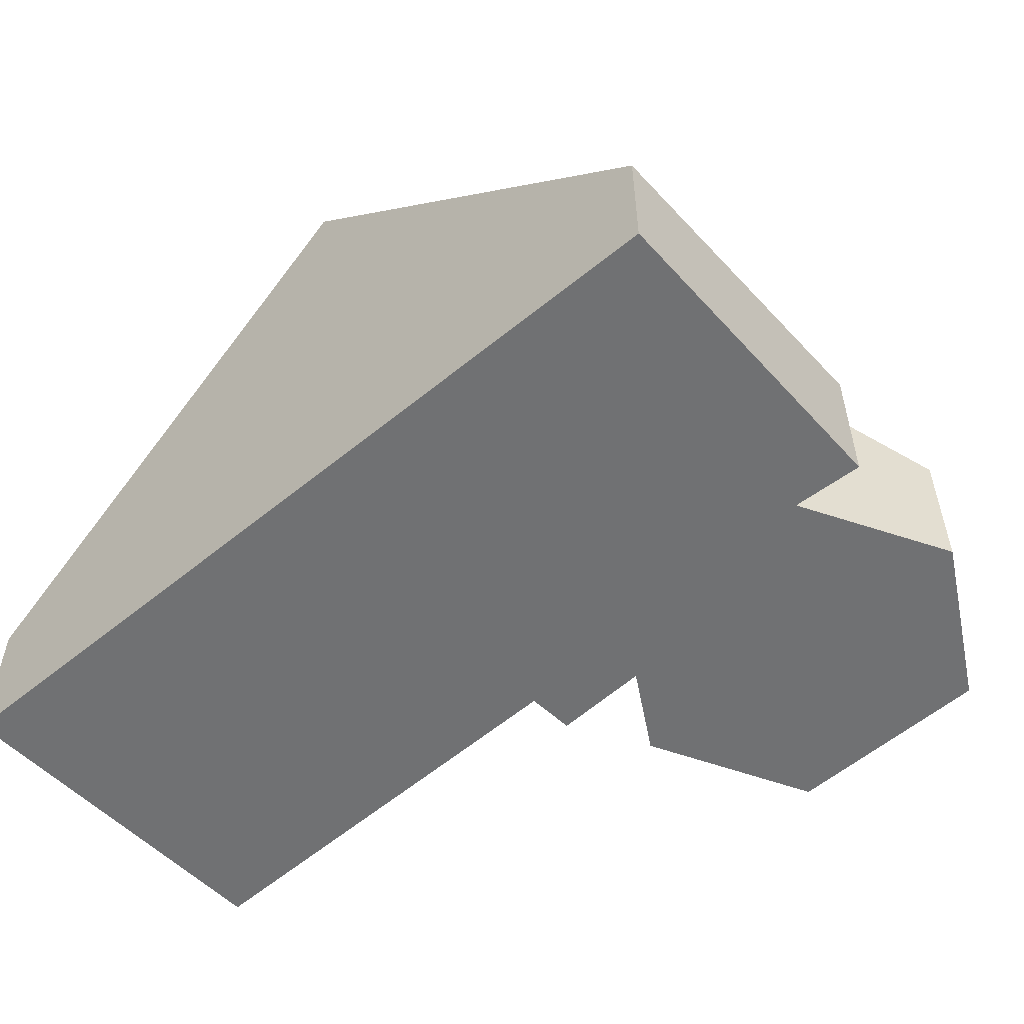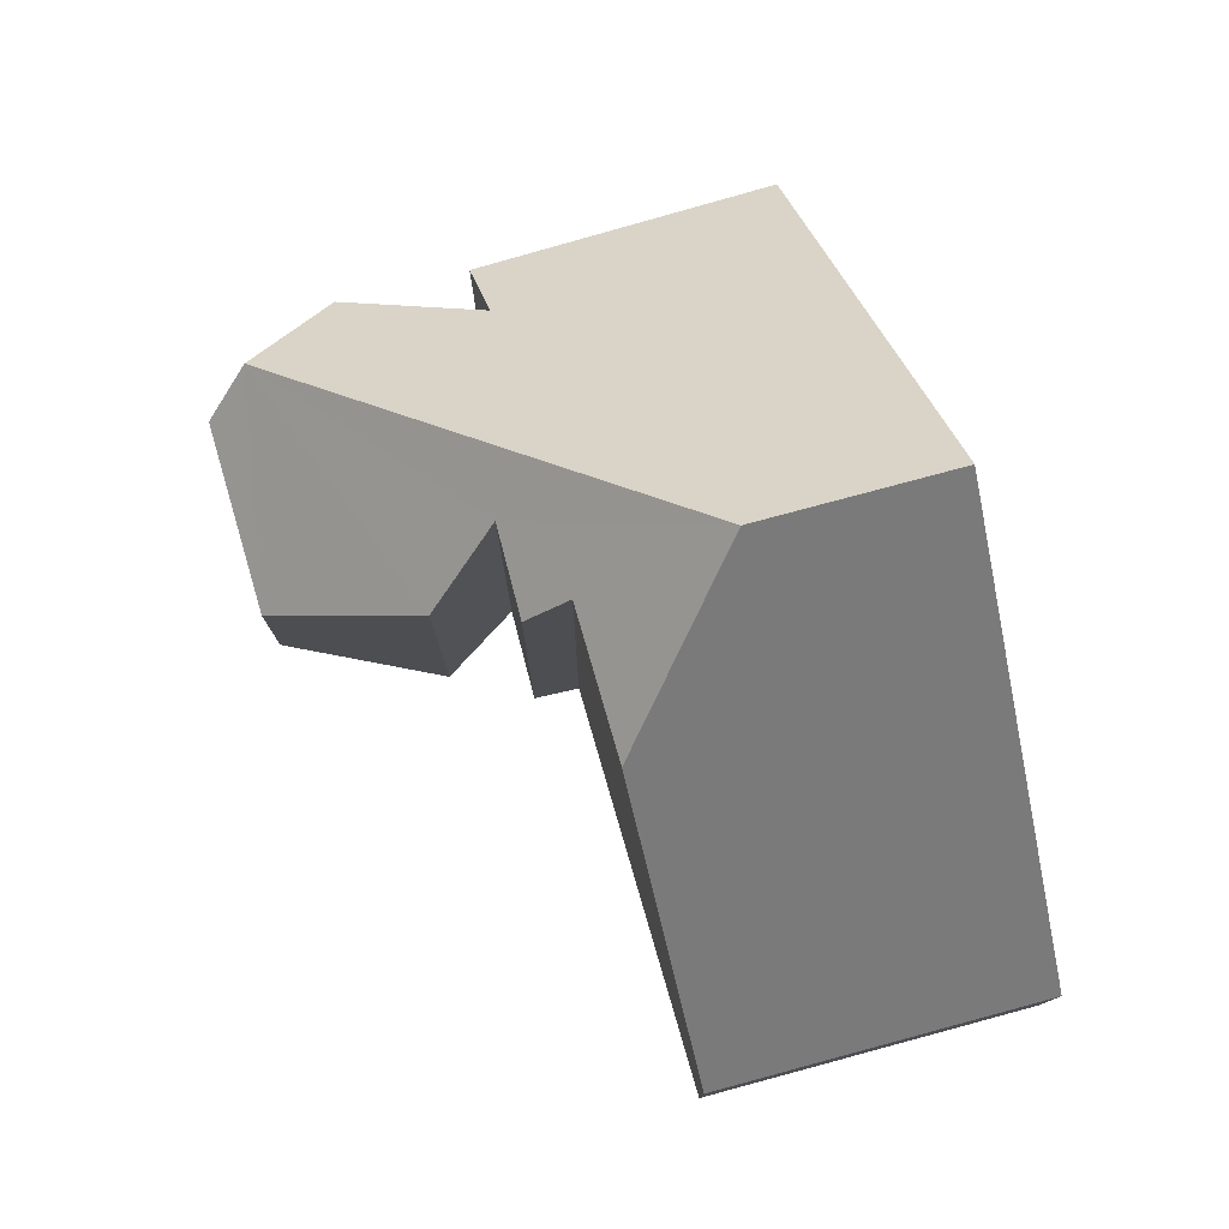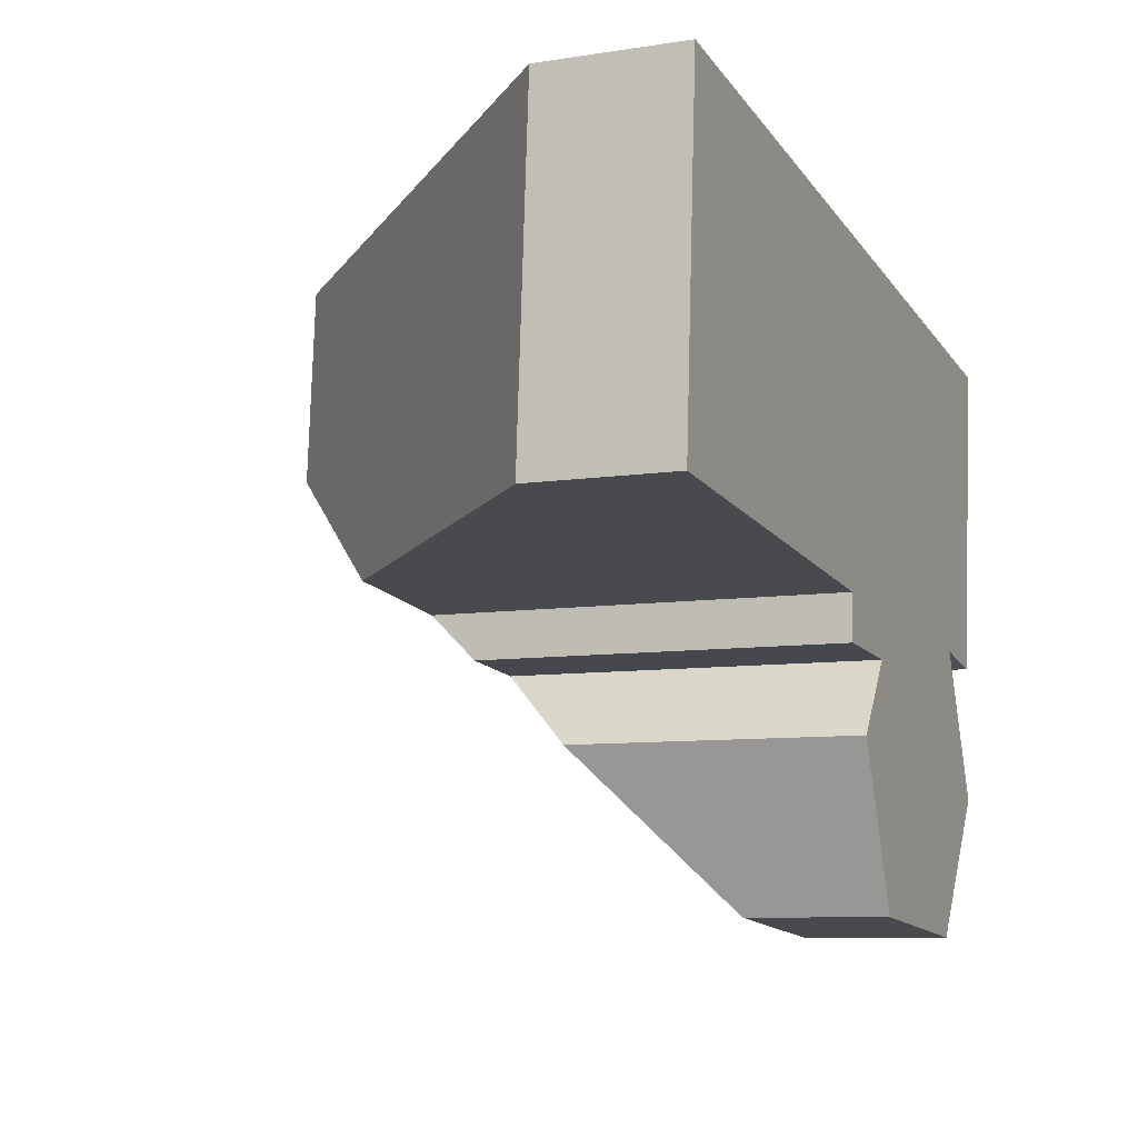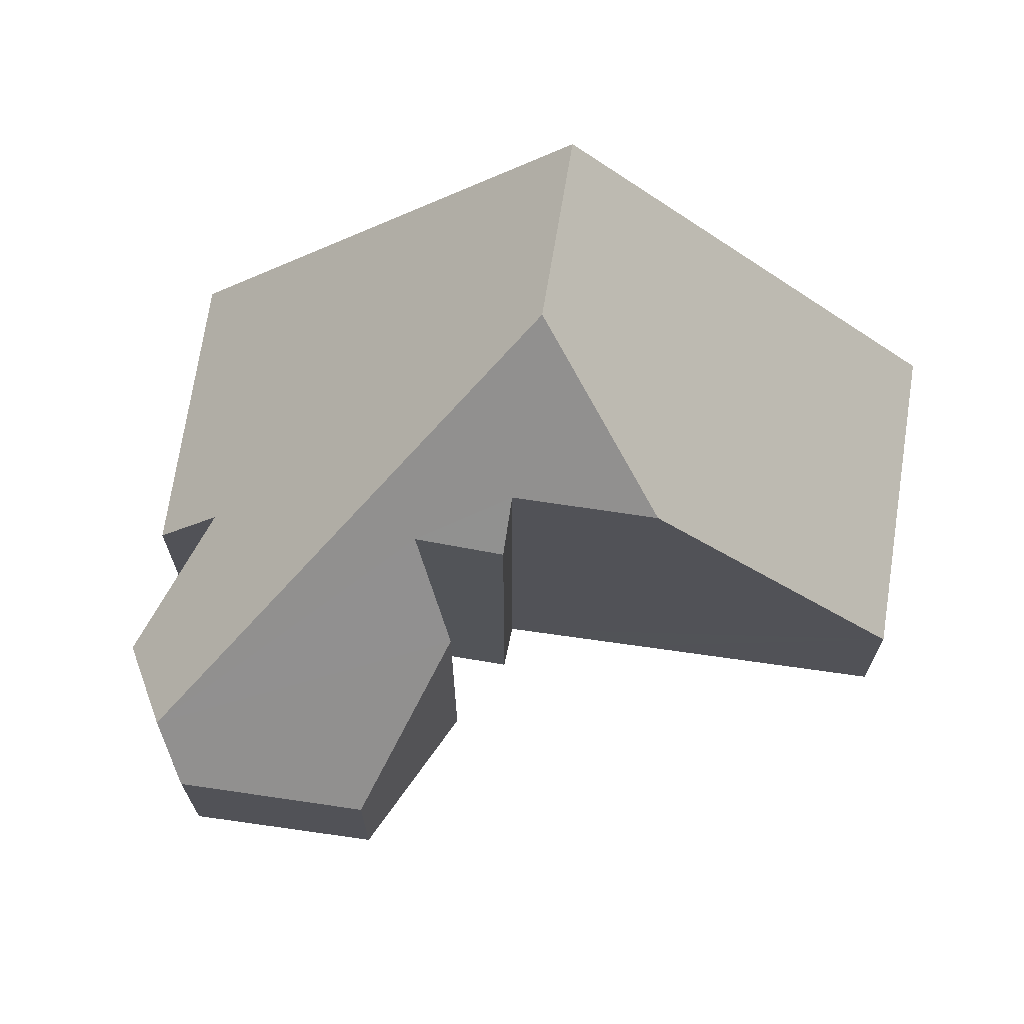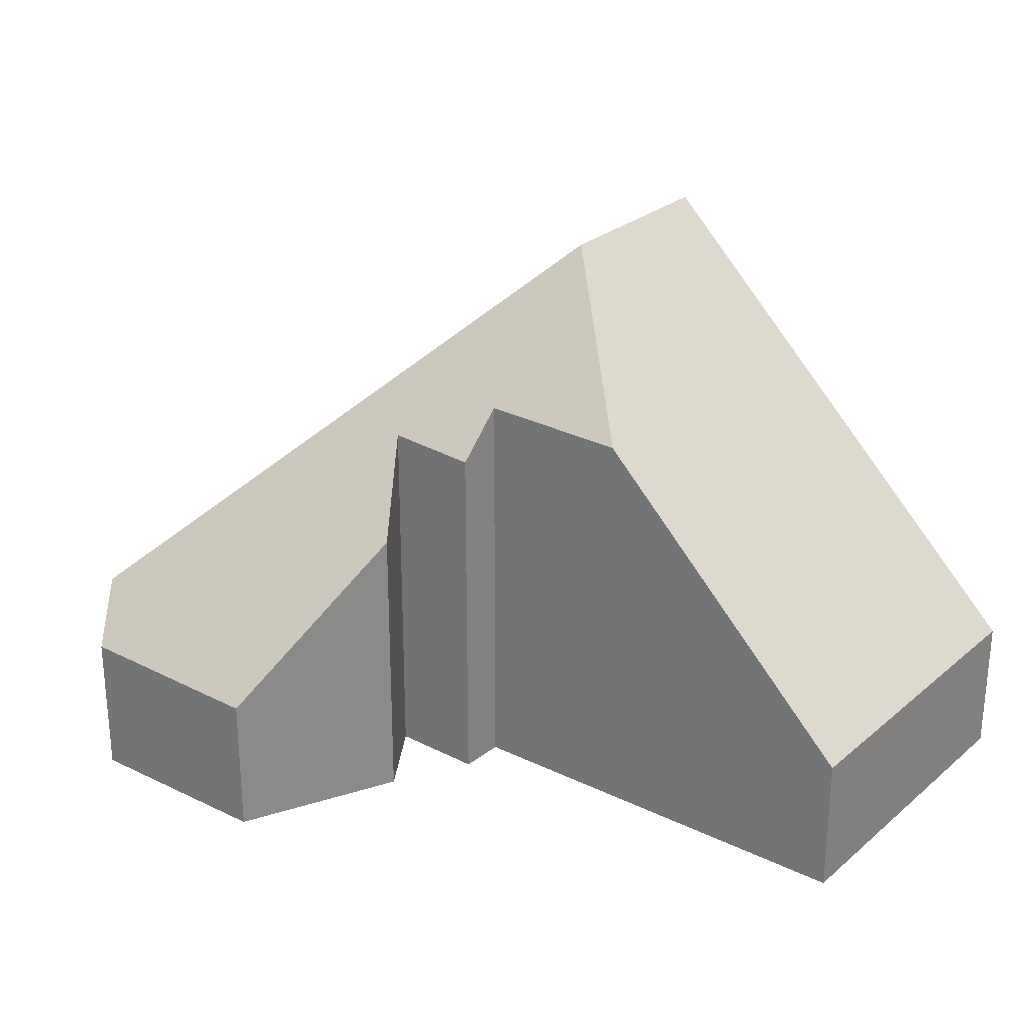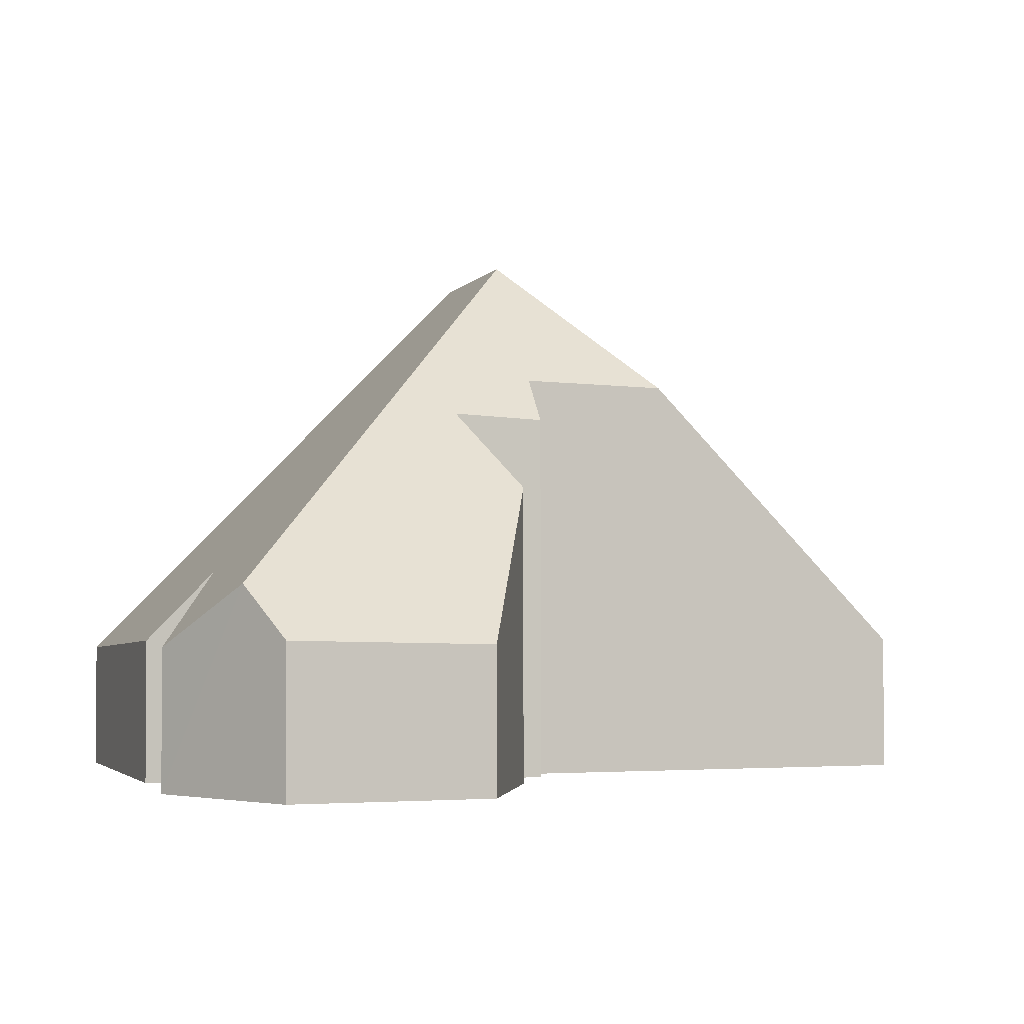
<metadata>
{"format":"obj","ext":"obj","renderer":"f3d","projection":"perspective","resolution":1024,"background":"white","views":[{"elev":-55.2,"azim":47.4,"up":"+Y"},{"elev":78.0,"azim":-101.0,"up":"+Y"},{"elev":-8.3,"azim":-66.8,"up":"+Z"},{"elev":68.4,"azim":-166.6,"up":"+Y"},{"elev":27.1,"azim":-137.9,"up":"+Y"},{"elev":-2.5,"azim":166.6,"up":"+Y"}]}
</metadata>
<code>
v  6.259 1.762 -0.475
v  6.238 1.643 -2.455
v  3.503 4.632 0.839
v  6.781 1.149 -1.692
v  7.109 1.085 2.049
v  3.617 4.632 2.45
v  6.825 1.185 -0.568
v  3.478 3.467 -0.319
v  4.228 3.123 -0.748
v  3.466 3.086 -0.698
v  4.316 1.178 -2.697
v  5.956 1.214 -2.85
v  3.779 2.46 -1.358
v  2.244 3.439 -0.206
v  0.201 1.163 2.843
v  0 1.163 7.121e-17
v  0 0 0
v  0.201 -1.741e-16 2.843
v  3.779 8.315e-17 -1.358
v  4.316 1.651e-16 -2.697
v  3.478 1.953e-17 -0.319
v  3.466 4.274e-17 -0.698
v  3.617 -1.5e-16 2.45
v  7.109 -1.255e-16 2.049
v  6.825 3.478e-17 -0.568
v  6.259 2.909e-17 -0.475
v  6.781 1.036e-16 -1.692
v  5.956 1.745e-16 -2.85
v  6.238 1.503e-16 -2.455
v  4.228 4.58e-17 -0.748
v  2.244 1.261e-17 -0.206
g defaultobject
f 1 2 3
f 2 1 4
f 5 3 6
f 3 5 7
f 3 7 1
f 8 9 10
f 11 2 12
f 2 11 13
f 2 13 9
f 2 9 3
f 3 9 8
f 3 8 14
f 15 14 16
f 14 15 6
f 14 6 3
f 17 15 16
f 15 17 18
f 11 19 13
f 19 11 20
f 10 21 8
f 21 10 22
f 18 6 15
f 6 18 23
f 6 23 5
f 5 23 24
f 5 25 7
f 25 5 24
f 7 26 1
f 26 7 25
f 27 2 4
f 2 27 12
f 12 27 28
f 28 27 29
f 28 11 12
f 11 28 20
f 30 10 9
f 10 30 22
f 21 14 8
f 14 21 16
f 16 21 31
f 16 31 17
f 26 4 1
f 4 26 27
f 13 30 9
f 30 13 19
f 24 26 25
f 26 24 19
f 19 24 30
f 30 24 22
f 22 24 21
f 21 24 31
f 31 24 23
f 31 23 17
f 17 23 18
f 29 20 28
f 20 29 27
f 20 27 26
f 20 26 19

</code>
